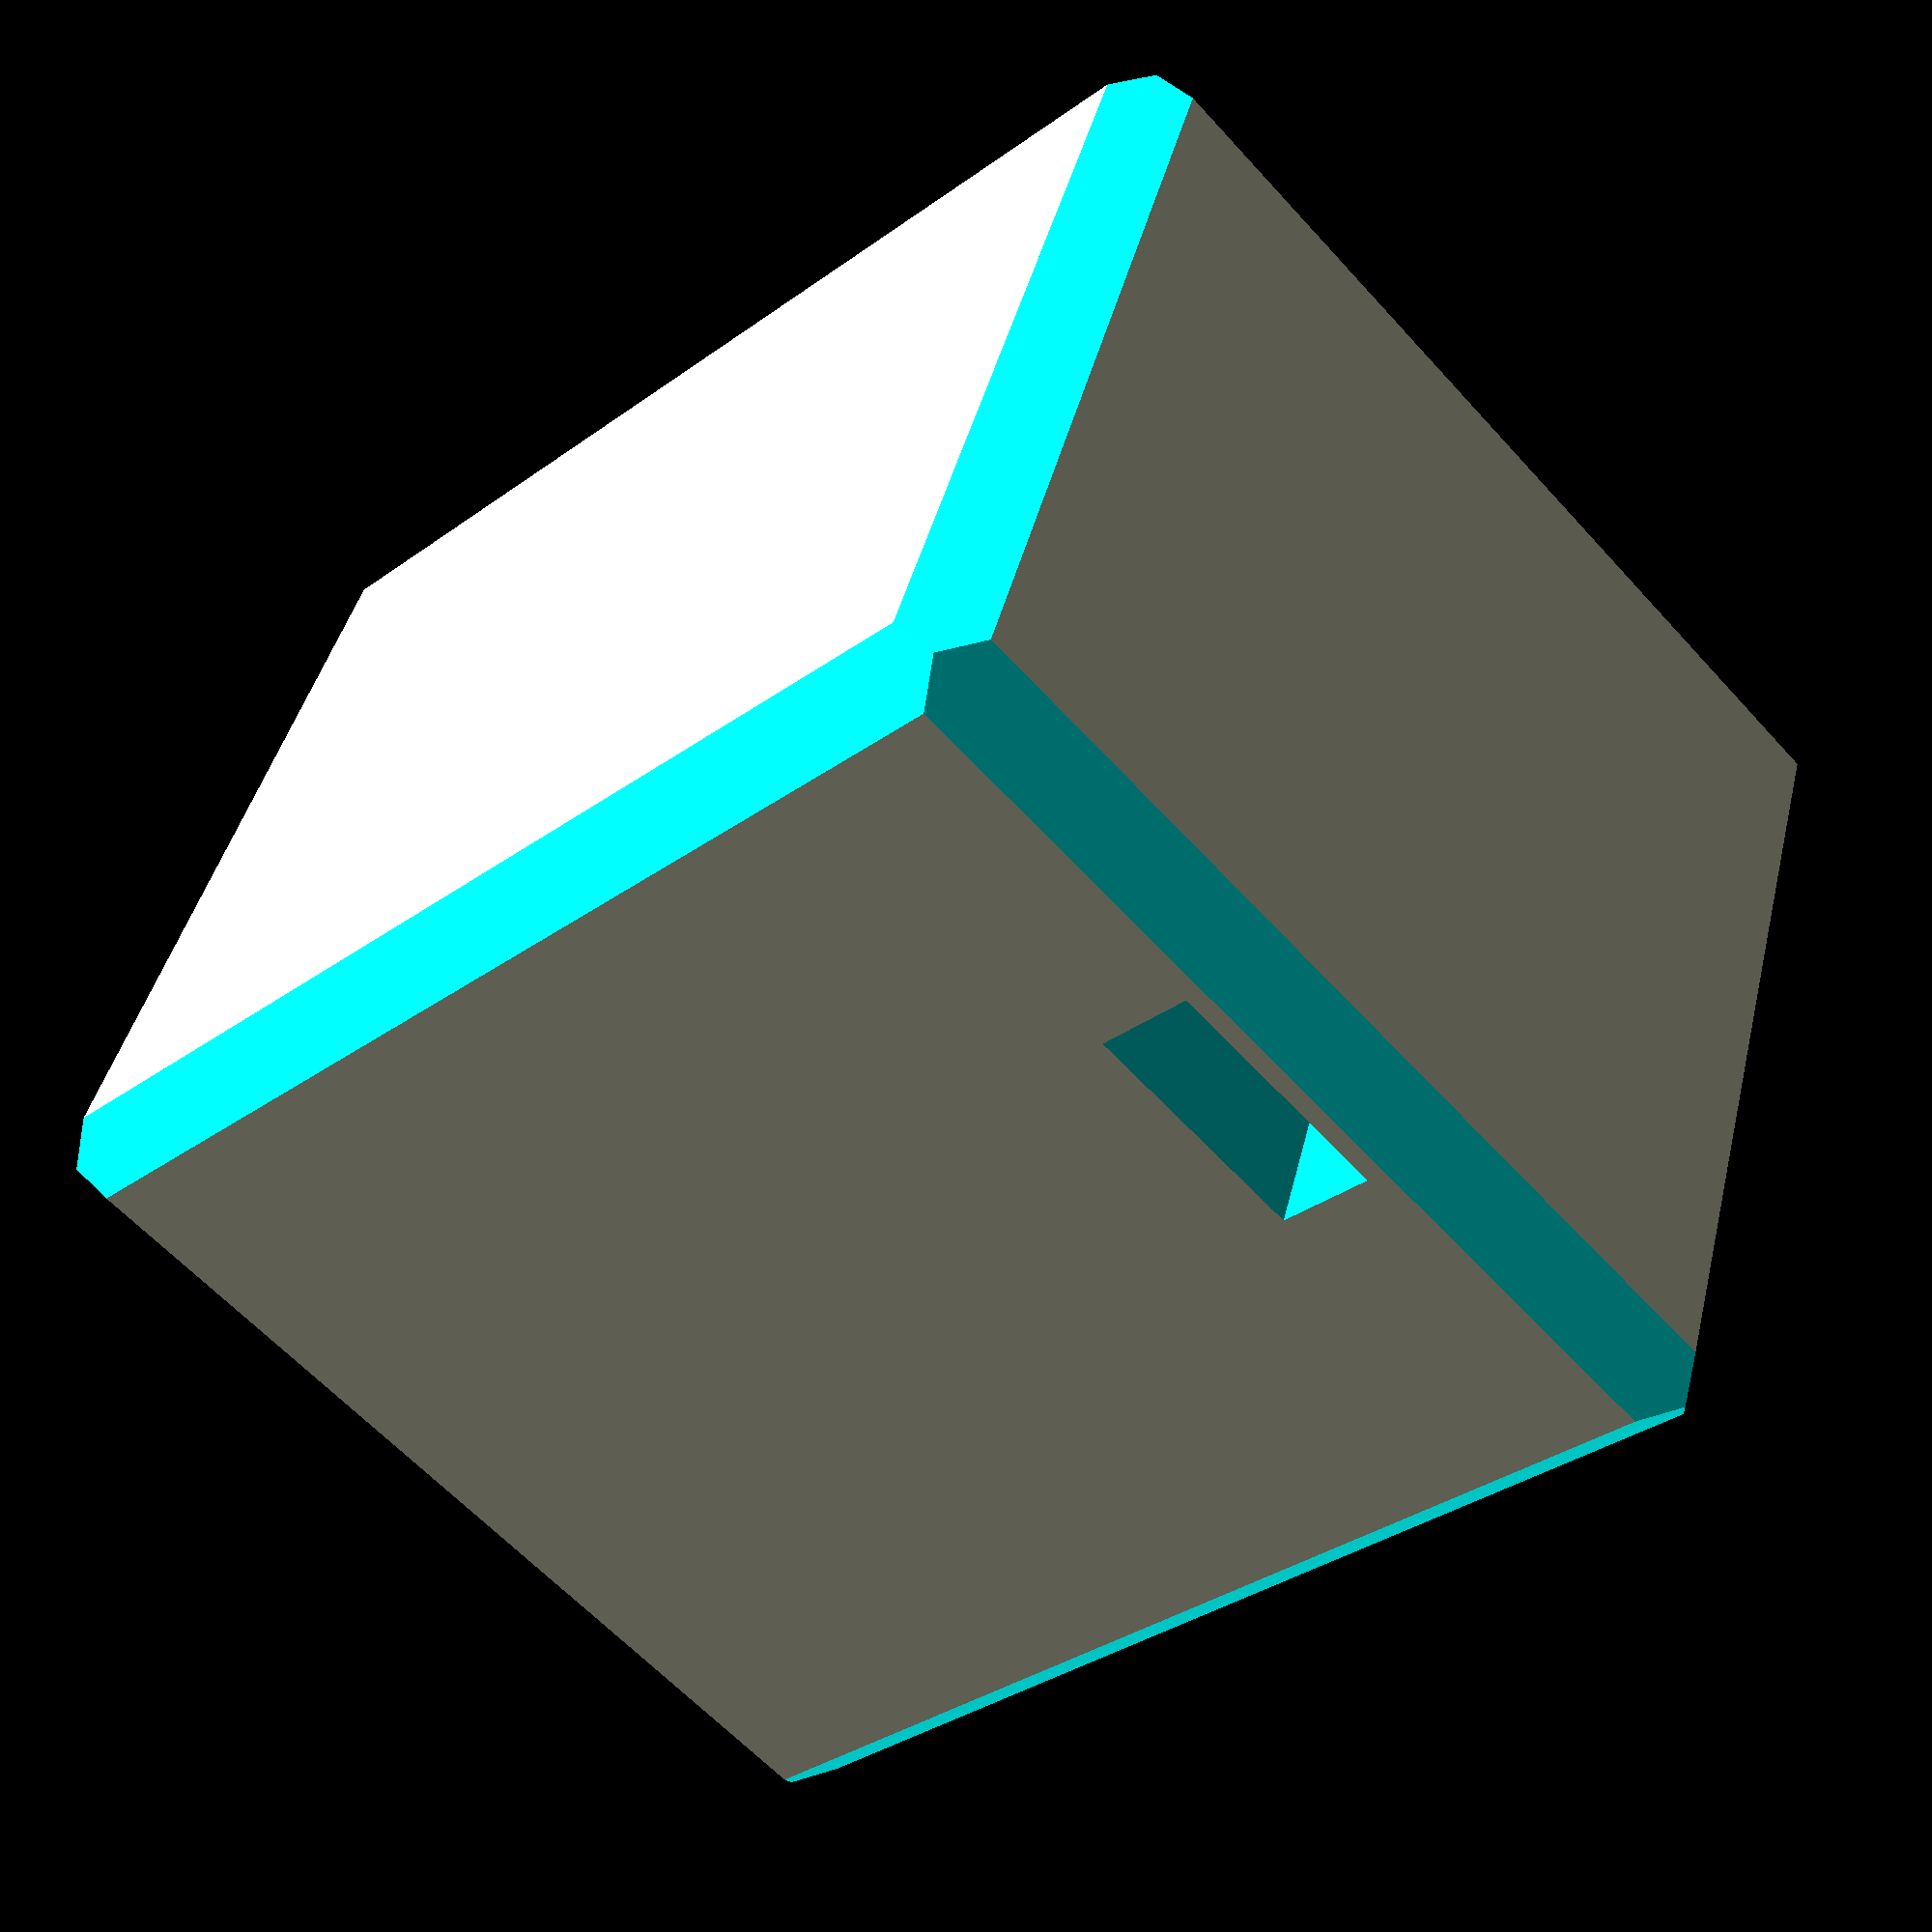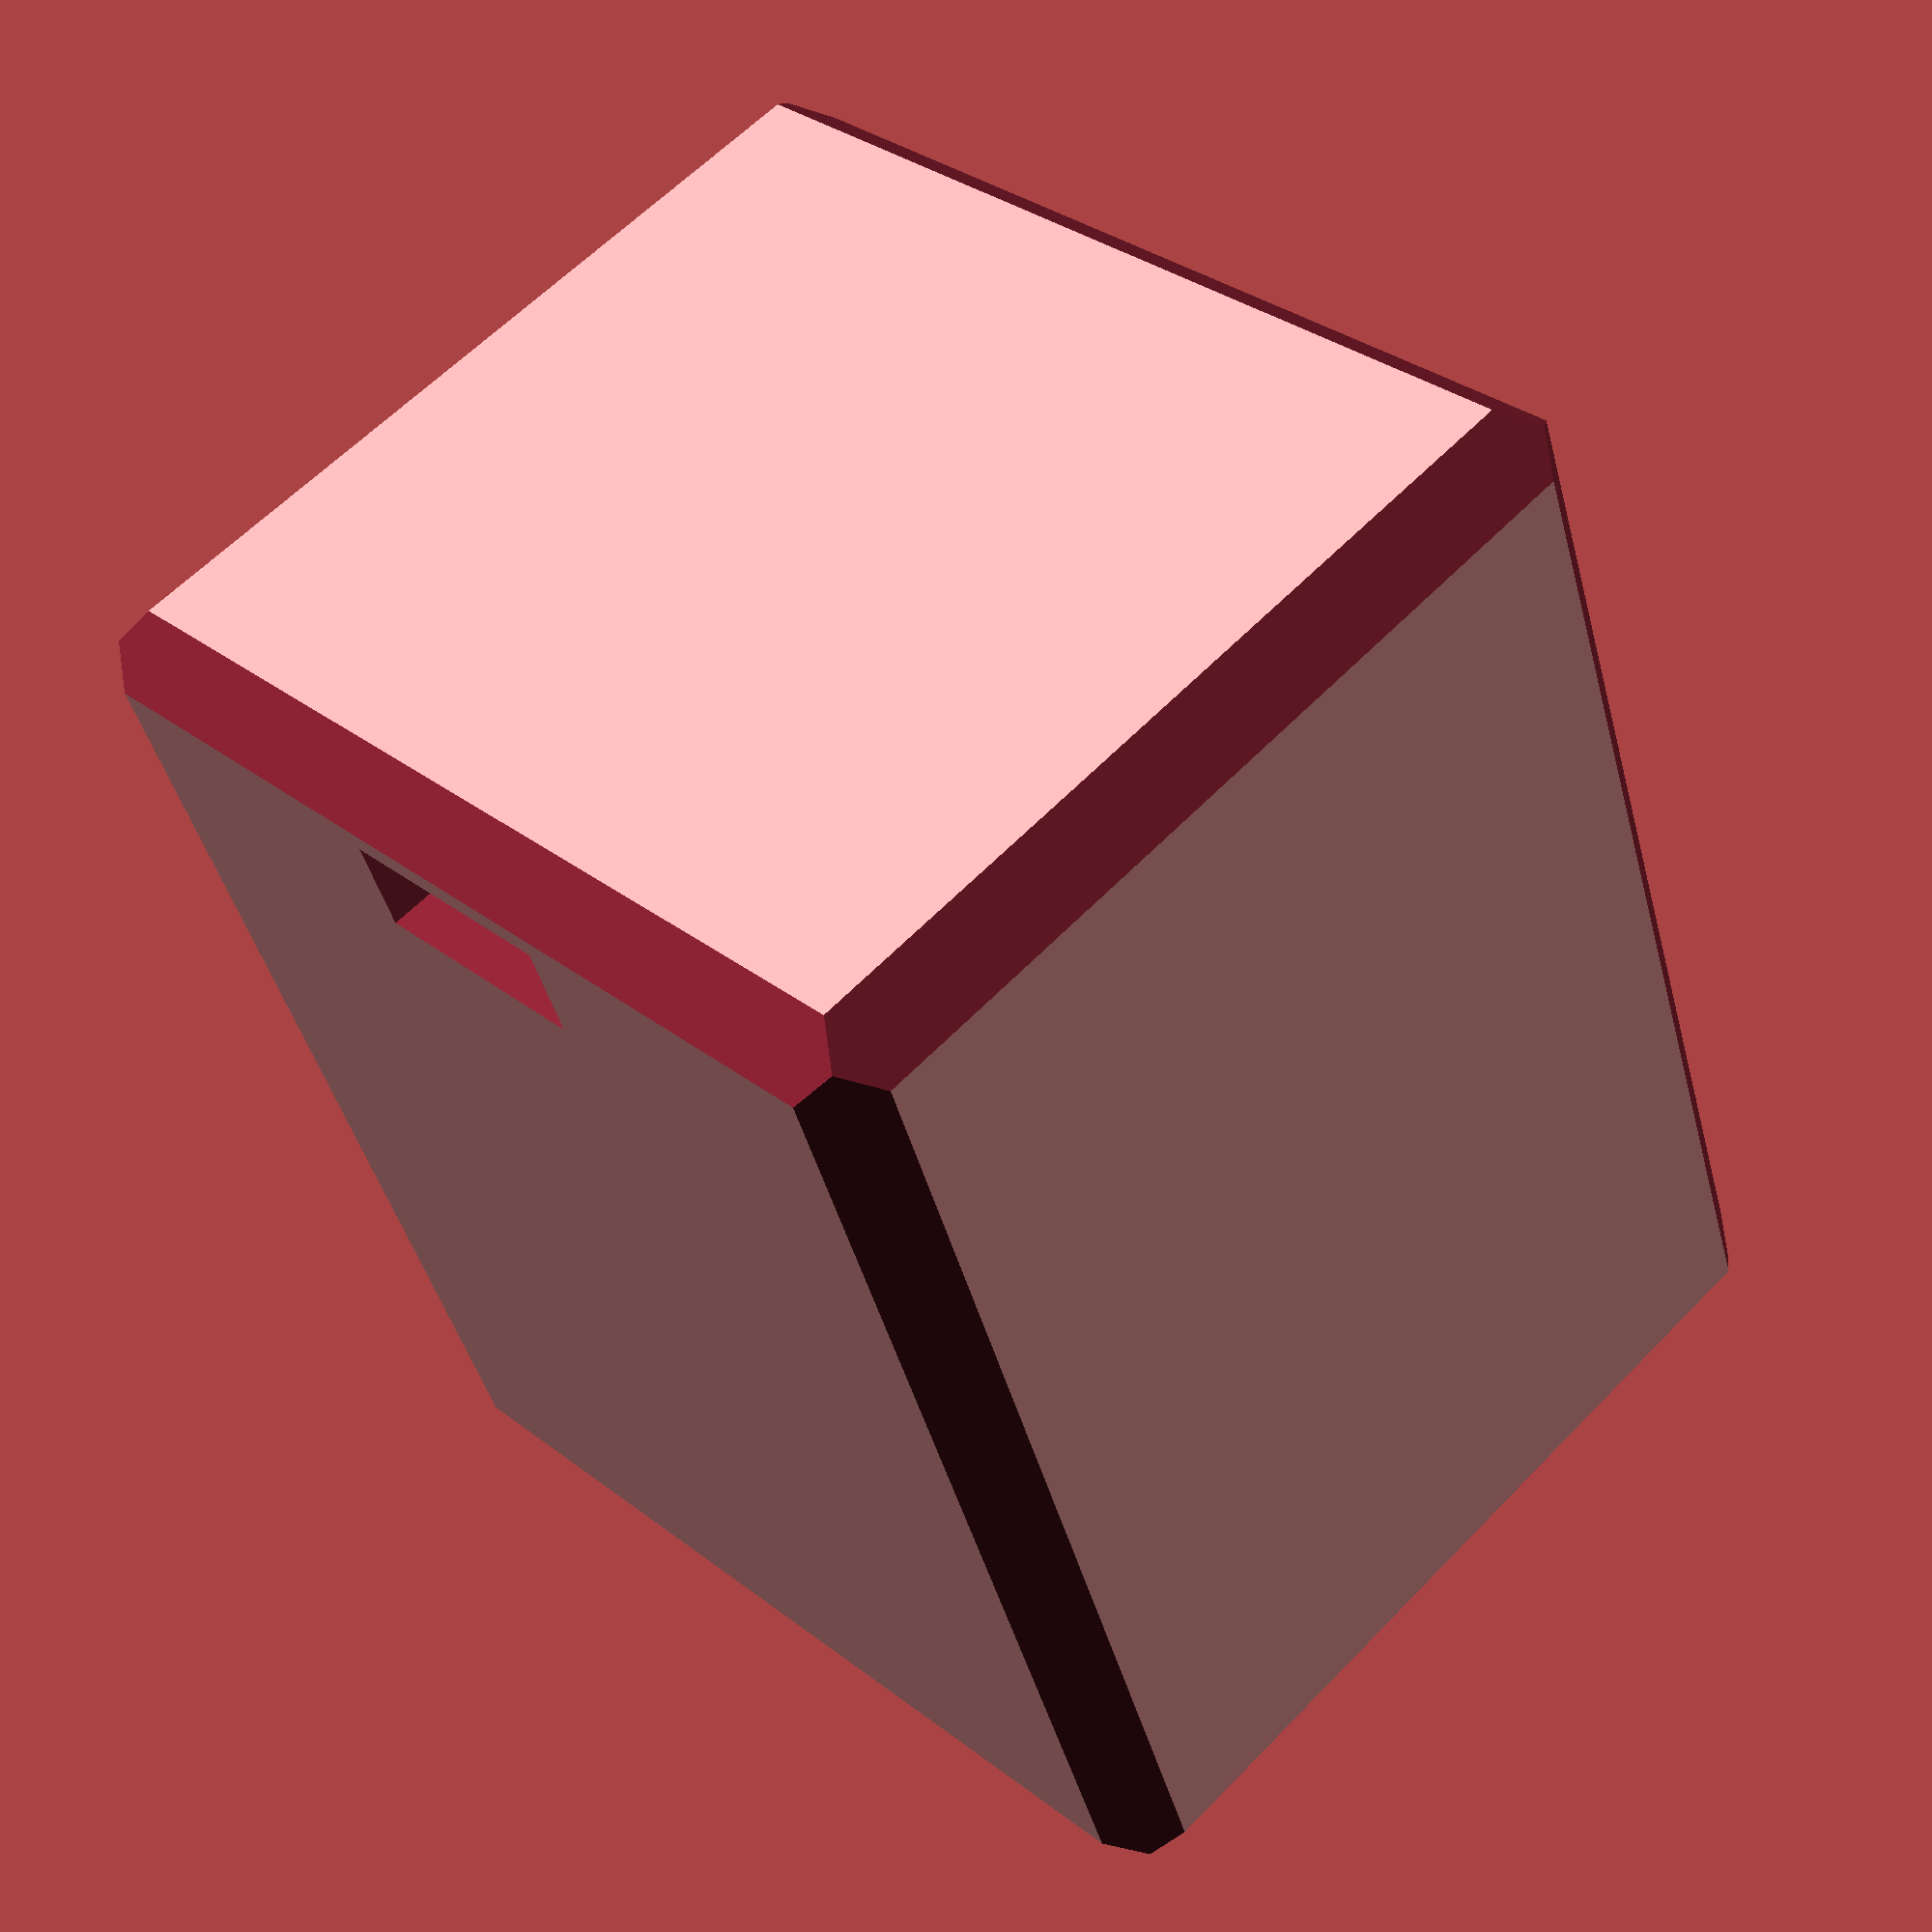
<openscad>
// WAGO 221 box
//
// Copyright (c) Simon W. Moore 2023

block_size = 3;
// ////////////////////////////////////////////////
// Block dimensions in mm -- DO NOT EDIT
conwidth = 5.6; // width of a single conductor
condepth = 8.2;
// DO NOT EDIT
border = 1.75; // block transparent plastic border
// DO NOT EDIT
blockheight = 18.25;
// DO NOT EDIT
fudge = 0.2;

// Wall thickness
wallt = 0.4*4;

// ////////////////////////////////////////////////
// OpenSCAD special variables -- DO NOT EDIT
$fa = 1;
// DO NOT EDIT
$fs = 0.4;

// ////////////////////////////////////////////////
// Functions
function bw(x) = conwidth*x+border+fudge; // block width
function mw(i, n) = ( i==0 ? bw(blocks[i]) + 2 + mw(i+1, n) : (i < n ? bw(blocks[i]) + 2 + mw(i+1, n) : 0)); // mount width (index, max index)


module chamferCubeImpl(sizeX, sizeY, sizeZ, chamferHeight, chamferX, chamferY, chamferZ) {
    chamferX = (chamferX == undef) ? [1, 1, 1, 1] : chamferX;
    chamferY = (chamferY == undef) ? [1, 1, 1, 1] : chamferY;
    chamferZ = (chamferZ == undef) ? [1, 1, 1, 1] : chamferZ;
    chamferCLength = sqrt(chamferHeight * chamferHeight * 2);

    difference() {
        cube([sizeX, sizeY, sizeZ]);
        for(x = [0 : 3]) {
            chamferSide1 = min(x, 1) - floor(x / 3); // 0 1 1 0
            chamferSide2 = floor(x / 2); // 0 0 1 1
            if(chamferX[x]) {
                translate([-0.1, chamferSide1 * sizeY, -chamferHeight + chamferSide2 * sizeZ])
                rotate([45, 0, 0])
                cube([sizeX + 0.2, chamferCLength, chamferCLength]);
            }
            if(chamferY[x]) {
                translate([-chamferHeight + chamferSide2 * sizeX, -0.1, chamferSide1 * sizeZ])
                rotate([0, 45, 0])
                cube([chamferCLength, sizeY + 0.2, chamferCLength]);
            }
            if(chamferZ[x]) {
                translate([chamferSide1 * sizeX, -chamferHeight + chamferSide2 * sizeY, -0.1])
                rotate([0, 0, 45])
                cube([chamferCLength, chamferCLength, sizeZ + 0.2]);
            }
        }
    }
}



ziptiew=5;
ziptieh=2;
chamf=wallt*3/4;

w=bw(block_size);
d=condepth*2;
difference() {
  translate([-(w+wallt*2)/2,-(d+wallt*2)/2,0])
     chamferCubeImpl(w+wallt*2, d+wallt*2, blockheight+wallt*3+ziptieh, chamf);
  union() {
    translate([-w/2,-d/2,-1])
      color("red") cube([w, d, blockheight+wallt+1]);
    translate([-ziptiew/2,-(d+wallt*2+2)/2,blockheight+wallt*2])
      cube([ziptiew, d+wallt*2+2, ziptieh]);
  }
}

// add nobble wallt size
ystep=d/2;
for(y=[-ystep,ystep]) {
  translate([0,y,0])
    rotate([45,0,0])
      color("green") cube(wallt);
}
  
</openscad>
<views>
elev=33.5 azim=199.2 roll=314.7 proj=p view=wireframe
elev=43.9 azim=225.3 roll=14.4 proj=p view=solid
</views>
